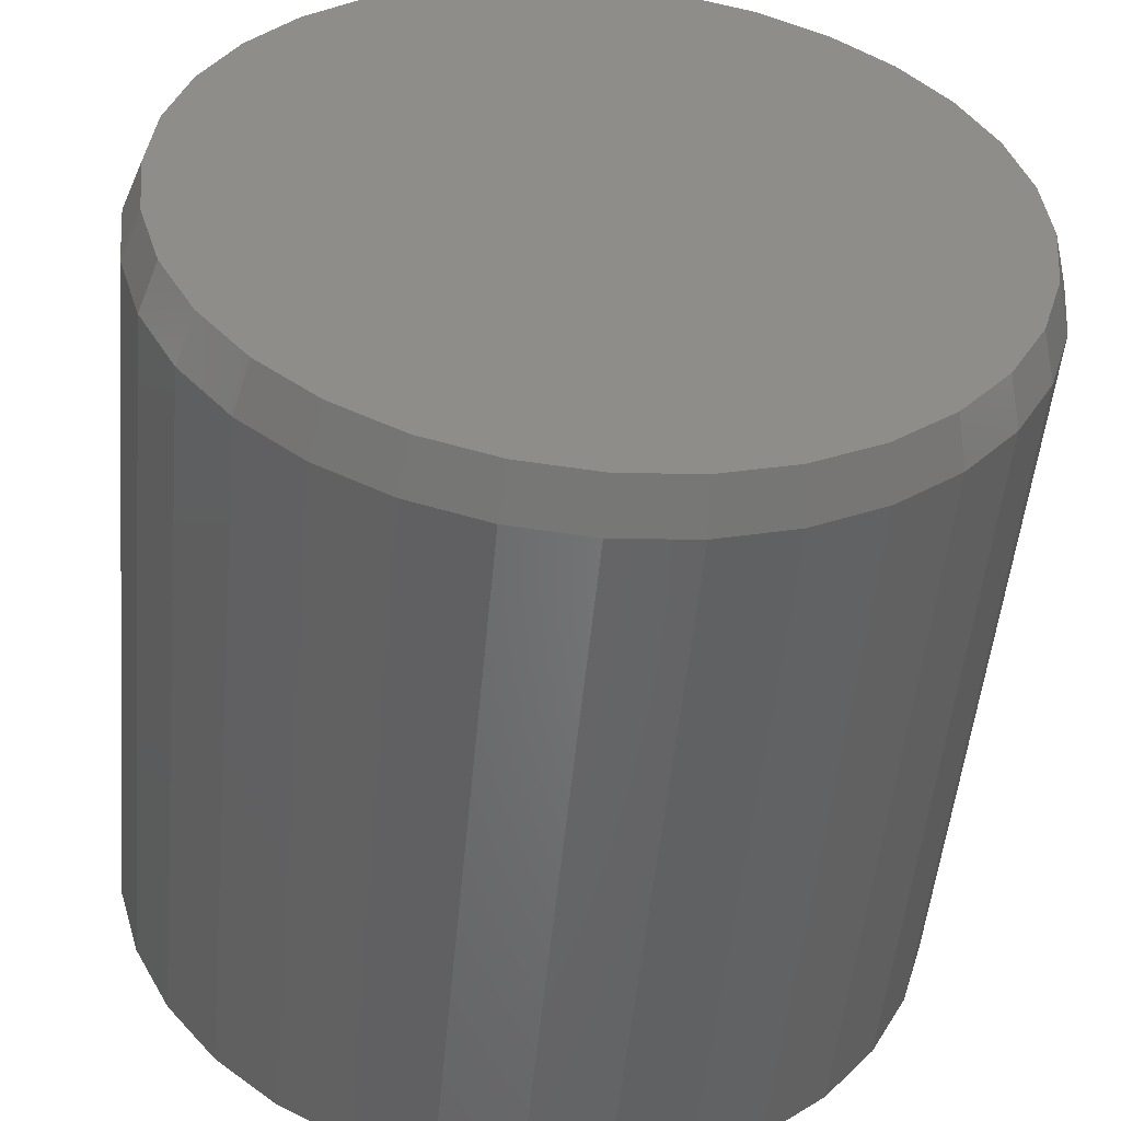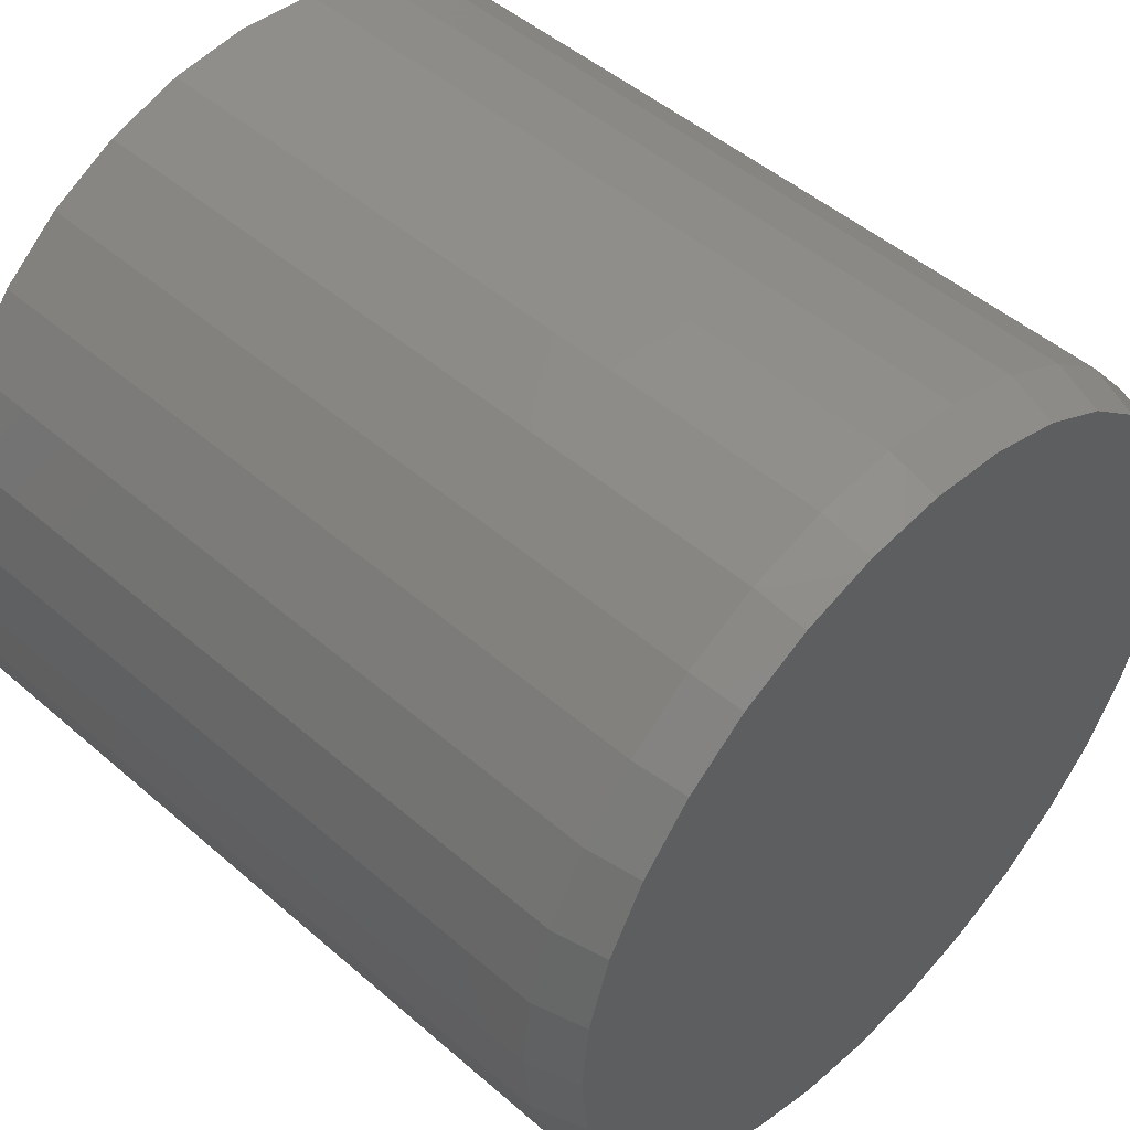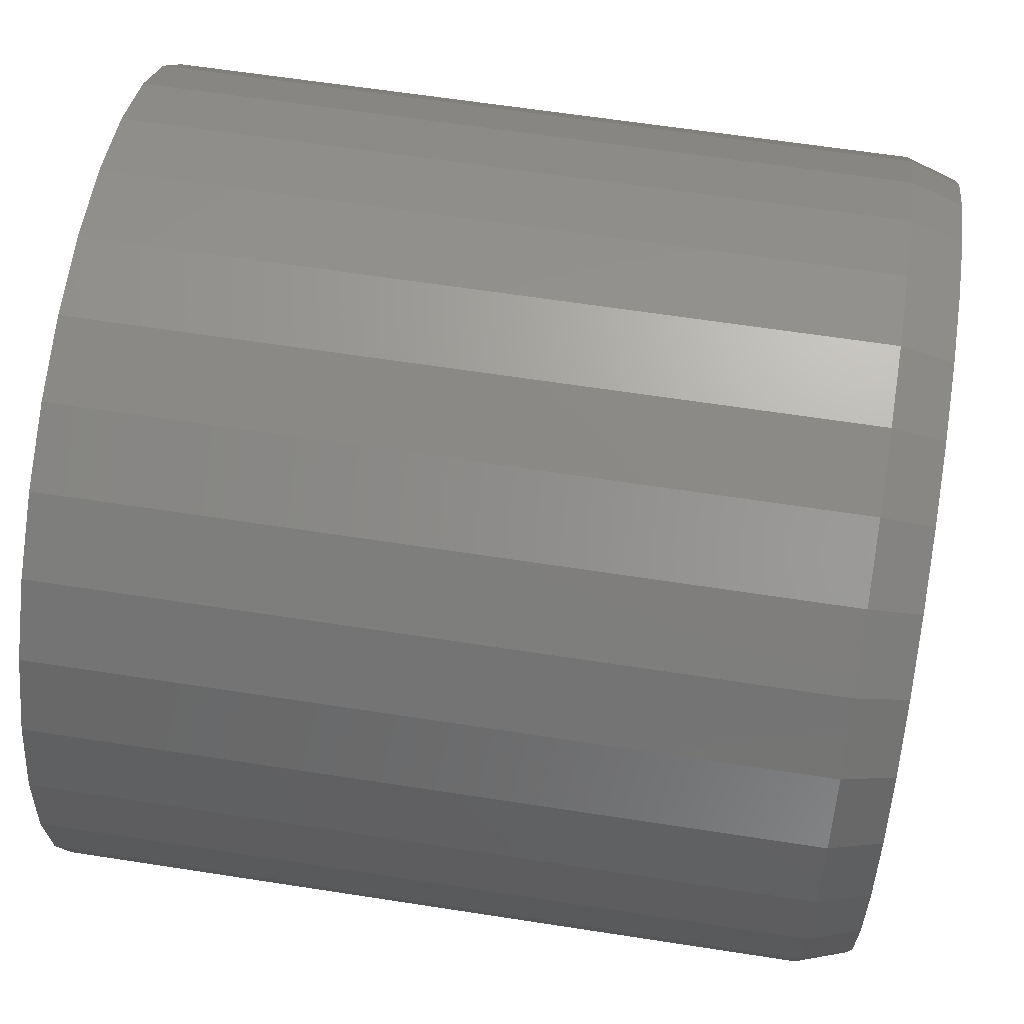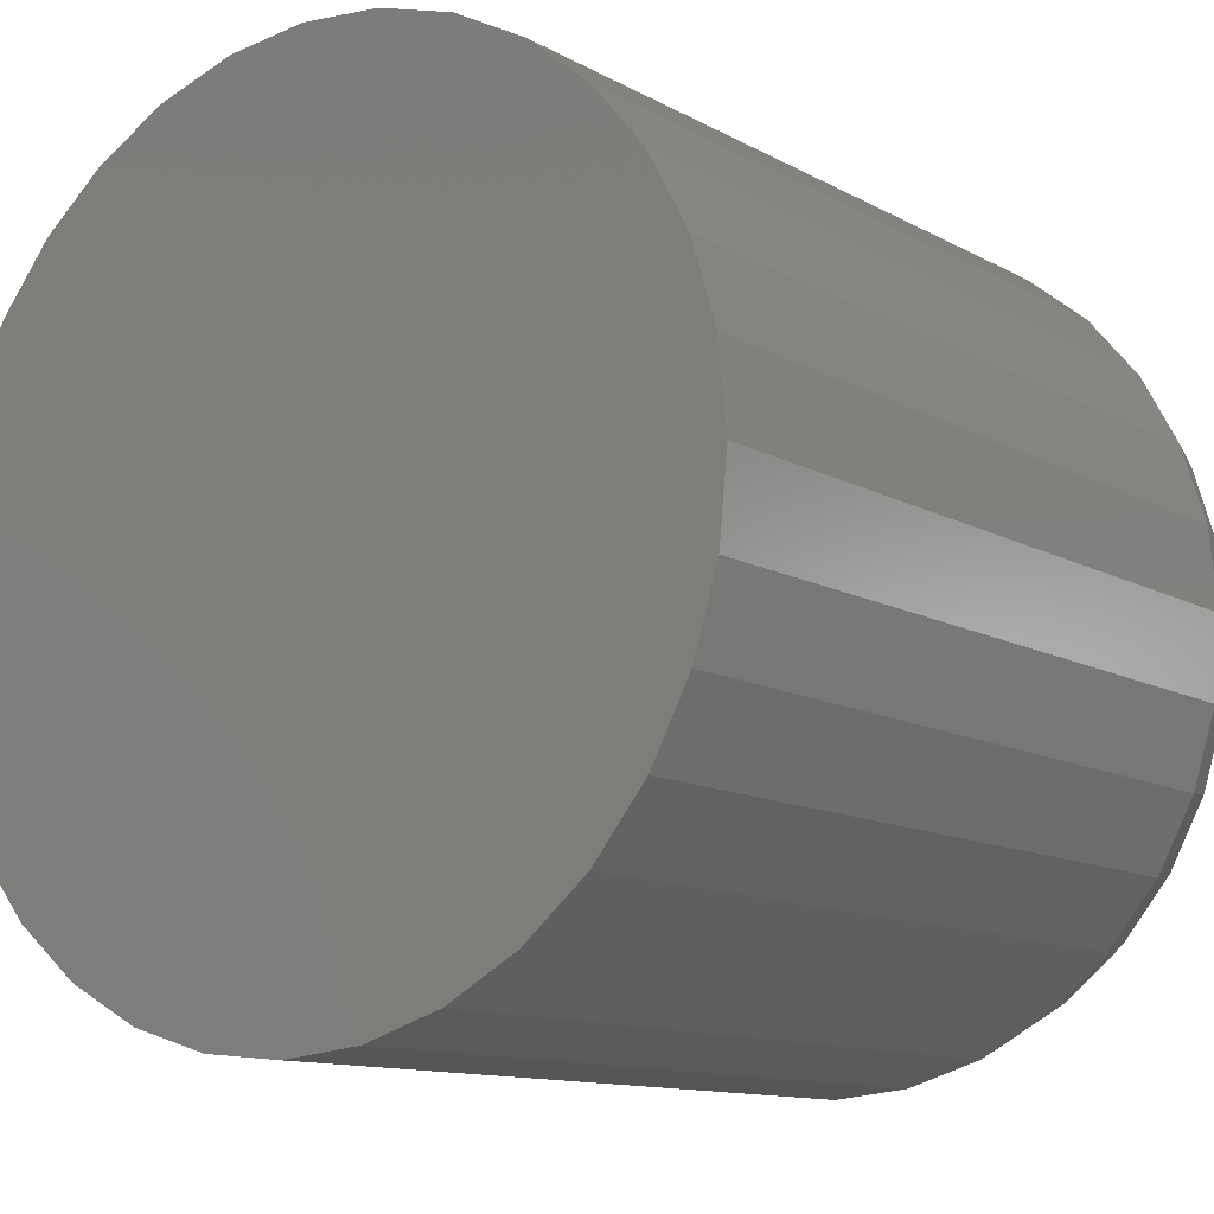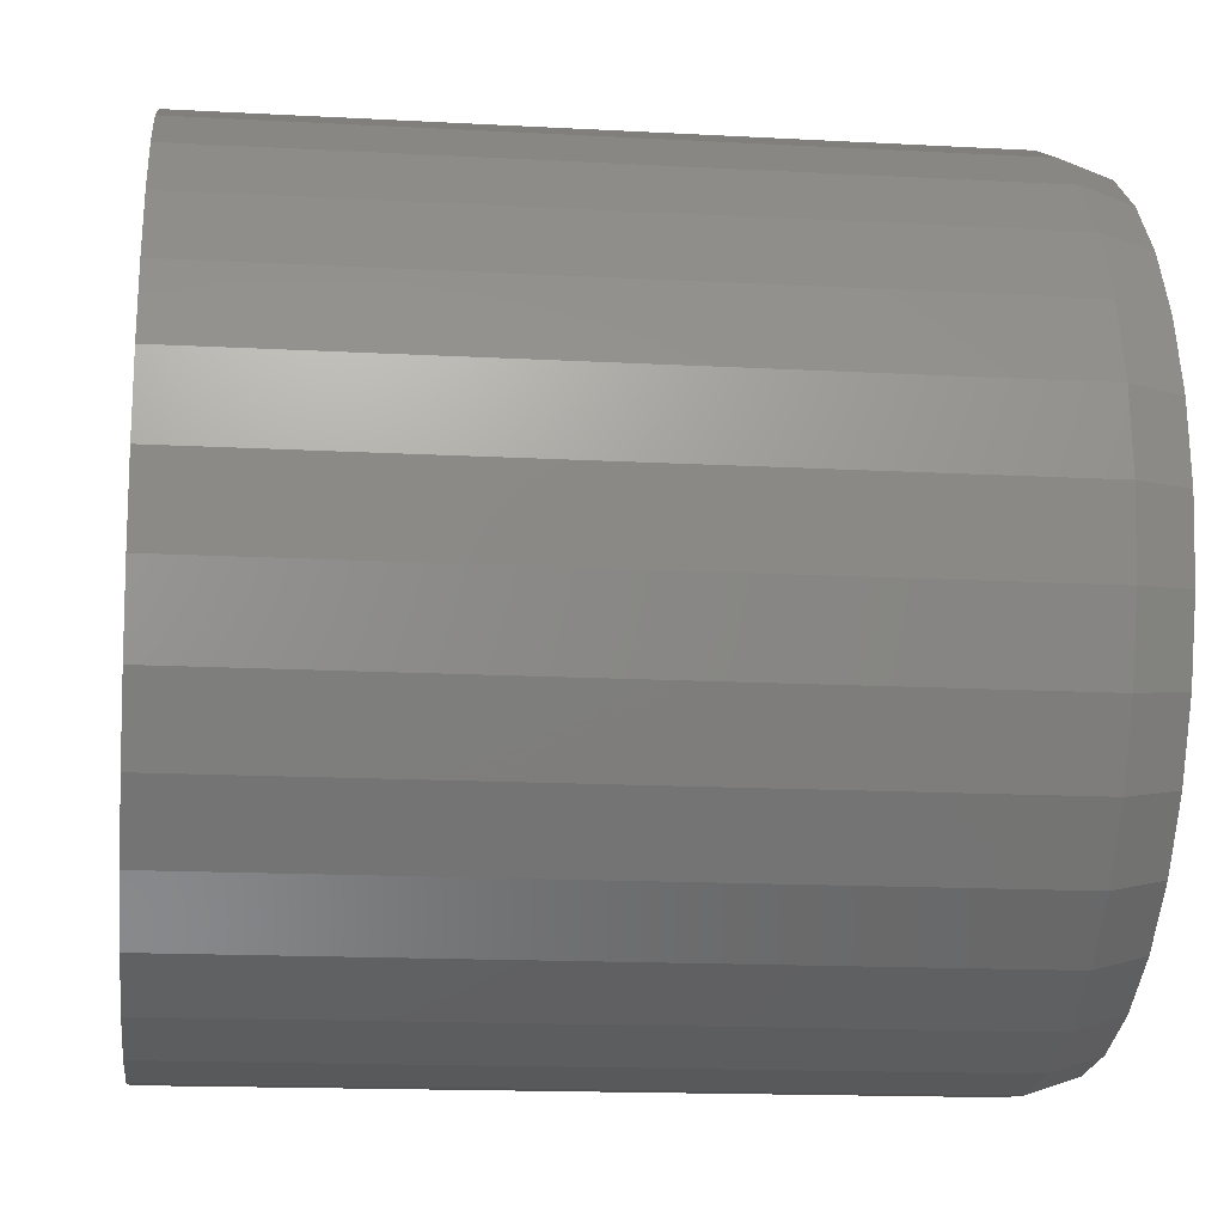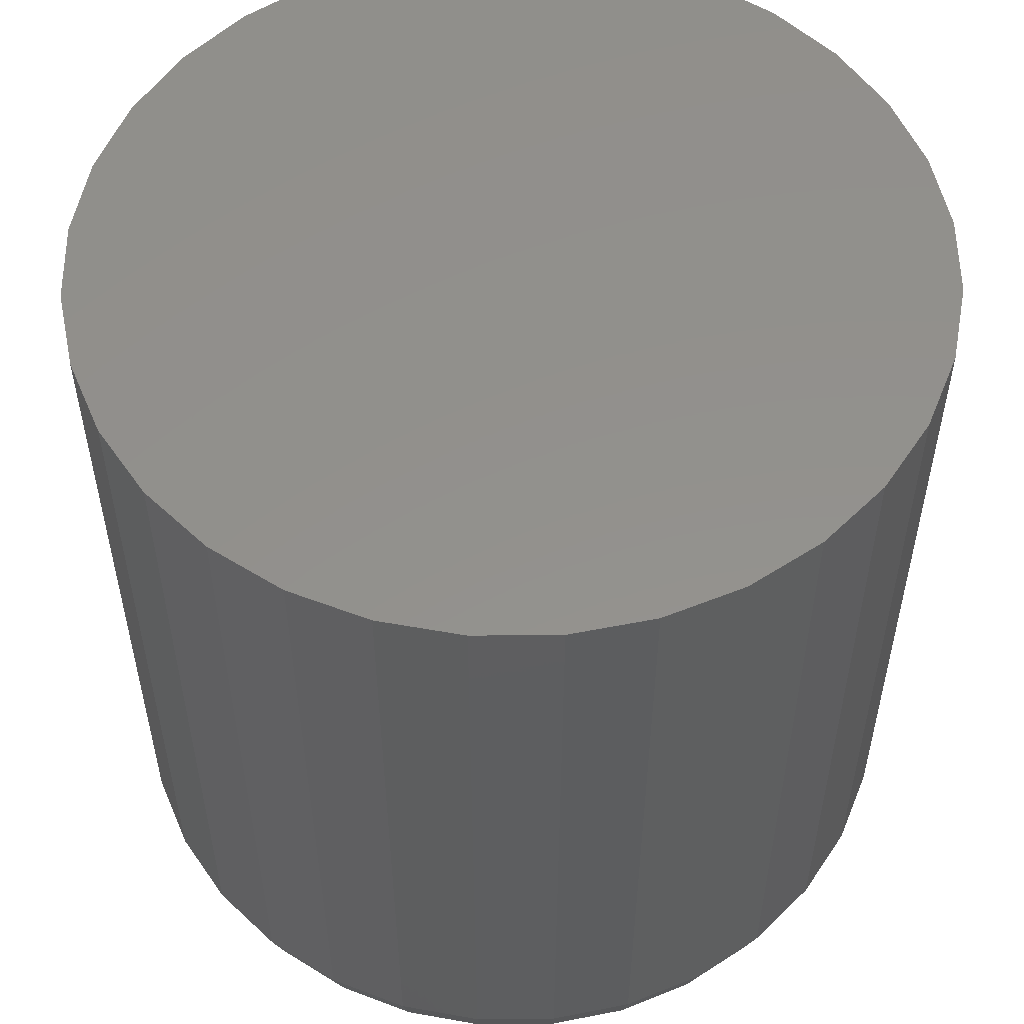
<metadata>
{"format":"stl","ext":"stl","renderer":"f3d","projection":"perspective","resolution":1024,"background":"white","views":[{"elev":-51.6,"azim":-5.3,"up":"+Z"},{"elev":48.8,"azim":-46.1,"up":"+Z"},{"elev":61.7,"azim":-81.0,"up":"+Z"},{"elev":-11.8,"azim":-142.5,"up":"+Z"},{"elev":-15.6,"azim":-96.5,"up":"+Z"},{"elev":54.5,"azim":-107.4,"up":"+Y"}]}
</metadata>
<code>
# stl→obj: 96 verts, 188 faces
v -0.06839 -0.75 0.3641
v 0.07645 -0.75 0.3641
v 0.00403 -0.75 0.3712
v 0.1461 -0.75 0.343
v -0.138 -0.75 0.343
v 0.2103 -0.75 0.3087
v -0.2022 -0.75 0.3087
v 0.2665 -0.75 0.2625
v -0.2585 -0.75 0.2625
v 0.3127 -0.75 0.2062
v -0.3046 -0.75 0.2062
v 0.347 -0.75 0.1421
v -0.3389 -0.75 0.1421
v 0.3681 -0.75 0.07242
v -0.3601 -0.75 0.07242
v 0.3752 -0.75 -2.579e-16
v -0.3672 -0.75 1.652e-07
v 0.3681 -0.75 -0.07242
v -0.3601 -0.75 -0.07242
v 0.347 -0.75 -0.1421
v -0.3389 -0.75 -0.1421
v 0.3127 -0.75 -0.2062
v -0.3046 -0.75 -0.2062
v 0.2665 -0.75 -0.2625
v -0.2585 -0.75 -0.2625
v 0.2103 -0.75 -0.3087
v -0.2022 -0.75 -0.3087
v 0.1461 -0.75 -0.343
v -0.138 -0.75 -0.343
v 0.07645 -0.75 -0.3641
v -0.06839 -0.75 -0.3641
v 0.00403 -0.75 -0.3712
v 0.3909 2.147e-17 -4.737e-17
v 0.3909 -0.7031 -1.421e-16
v 0.3834 2.106e-17 -0.07547
v 0.3834 -0.7031 -0.07547
v 0.3614 1.984e-17 -0.148
v 0.3614 -0.7031 -0.148
v 0.3257 1.786e-17 -0.2149
v 0.3257 -0.7031 -0.2149
v 0.2776 1.518e-17 -0.2735
v 0.2776 -0.7031 -0.2735
v 0.2189 1.193e-17 -0.3216
v 0.2189 -0.7031 -0.3216
v 0.1521 8.218e-18 -0.3574
v 0.1521 -0.7031 -0.3574
v 0.0795 4.189e-18 -0.3794
v 0.0795 -0.7031 -0.3794
v 0.00403 -5.259e-33 -0.3868
v 0.00403 -0.7031 -0.3868
v -0.07144 -4.189e-18 -0.3794
v -0.07144 -0.7031 -0.3794
v -0.144 -8.218e-18 -0.3574
v -0.144 -0.7031 -0.3574
v -0.2109 -1.193e-17 -0.3216
v -0.2109 -0.7031 -0.3216
v -0.2695 -1.518e-17 -0.2735
v -0.2695 -0.7031 -0.2735
v -0.3176 -1.786e-17 -0.2149
v -0.3176 -0.7031 -0.2149
v -0.3534 -1.984e-17 -0.148
v -0.3534 -0.7031 -0.148
v -0.3754 -2.106e-17 -0.07547
v -0.3754 -0.7031 -0.07547
v -0.3828 -2.147e-17 4.737e-17
v -0.3828 -0.7031 4.737e-17
v -0.3754 -2.106e-17 0.07547
v -0.3754 -0.7031 0.07547
v -0.3534 -1.984e-17 0.148
v -0.3534 -0.7031 0.148
v -0.3176 -1.786e-17 0.2149
v -0.3176 -0.7031 0.2149
v -0.2695 -1.518e-17 0.2735
v -0.2695 -0.7031 0.2735
v -0.2109 -1.193e-17 0.3216
v -0.2109 -0.7031 0.3216
v -0.144 -8.218e-18 0.3574
v -0.144 -0.7031 0.3574
v -0.07144 -4.189e-18 0.3794
v -0.07144 -0.7031 0.3794
v 0.00403 2.63e-33 0.3868
v 0.00403 -0.7031 0.3868
v 0.0795 4.189e-18 0.3794
v 0.0795 -0.7031 0.3794
v 0.1521 8.218e-18 0.3574
v 0.1521 -0.7031 0.3574
v 0.2189 1.193e-17 0.3216
v 0.2189 -0.7031 0.3216
v 0.2776 1.518e-17 0.2735
v 0.2776 -0.7031 0.2735
v 0.3257 1.786e-17 0.2149
v 0.3257 -0.7031 0.2149
v 0.3614 1.984e-17 0.148
v 0.3614 -0.7031 0.148
v 0.3834 2.106e-17 0.07547
v 0.3834 -0.7031 0.07547
f 1 2 3
f 2 1 4
f 4 1 5
f 4 5 6
f 6 5 7
f 6 7 8
f 8 7 9
f 8 9 10
f 10 9 11
f 10 11 12
f 12 11 13
f 12 13 14
f 14 13 15
f 14 15 16
f 16 15 17
f 16 17 18
f 18 17 19
f 18 19 20
f 20 19 21
f 20 21 22
f 22 21 23
f 22 23 24
f 24 23 25
f 24 25 26
f 26 25 27
f 26 27 28
f 28 27 29
f 28 29 30
f 30 29 31
f 30 31 32
f 33 34 35
f 35 34 36
f 35 36 37
f 37 36 38
f 37 38 39
f 39 38 40
f 39 40 41
f 41 40 42
f 41 42 43
f 43 42 44
f 43 44 45
f 45 44 46
f 45 46 47
f 47 46 48
f 47 48 49
f 49 48 50
f 49 50 51
f 51 50 52
f 51 52 53
f 53 52 54
f 53 54 55
f 55 54 56
f 55 56 57
f 57 56 58
f 57 58 59
f 59 58 60
f 59 60 61
f 61 60 62
f 61 62 63
f 63 62 64
f 63 64 65
f 65 64 66
f 65 66 67
f 67 66 68
f 67 68 69
f 69 68 70
f 69 70 71
f 71 70 72
f 71 72 73
f 73 72 74
f 73 74 75
f 75 74 76
f 75 76 77
f 77 76 78
f 77 78 79
f 79 78 80
f 79 80 81
f 81 80 82
f 81 82 83
f 83 82 84
f 83 84 85
f 85 84 86
f 85 86 87
f 87 86 88
f 87 88 89
f 89 88 90
f 89 90 91
f 91 90 92
f 91 92 93
f 93 92 94
f 93 94 95
f 95 94 96
f 95 96 33
f 33 96 34
f 82 2 84
f 84 2 4
f 84 4 86
f 86 4 6
f 86 6 88
f 88 6 8
f 88 8 90
f 90 8 10
f 90 10 92
f 92 10 12
f 92 12 94
f 94 12 14
f 94 14 96
f 96 14 16
f 96 16 34
f 2 82 3
f 3 82 80
f 3 80 1
f 1 80 78
f 1 78 5
f 5 78 76
f 5 76 7
f 7 76 74
f 7 74 9
f 9 74 72
f 9 72 11
f 11 72 70
f 11 70 13
f 13 70 68
f 13 68 15
f 15 68 66
f 15 66 17
f 50 31 52
f 52 31 29
f 52 29 54
f 54 29 27
f 54 27 56
f 56 27 25
f 56 25 58
f 58 25 23
f 58 23 60
f 60 23 21
f 60 21 62
f 62 21 19
f 62 19 64
f 64 19 17
f 64 17 66
f 31 50 32
f 32 50 48
f 32 48 30
f 30 48 46
f 30 46 28
f 28 46 44
f 28 44 26
f 26 44 42
f 26 42 24
f 24 42 40
f 24 40 22
f 22 40 38
f 22 38 20
f 20 38 36
f 20 36 18
f 18 36 34
f 18 34 16
f 81 83 79
f 49 51 47
f 47 51 53
f 47 53 45
f 45 53 55
f 45 55 43
f 43 55 57
f 43 57 41
f 41 57 59
f 41 59 39
f 39 59 61
f 39 61 37
f 37 61 63
f 37 63 35
f 35 63 65
f 35 65 33
f 33 65 67
f 33 67 95
f 95 67 69
f 95 69 93
f 93 69 71
f 93 71 91
f 91 71 73
f 91 73 89
f 89 73 75
f 89 75 87
f 87 75 77
f 87 77 85
f 85 77 79
f 85 79 83

</code>
